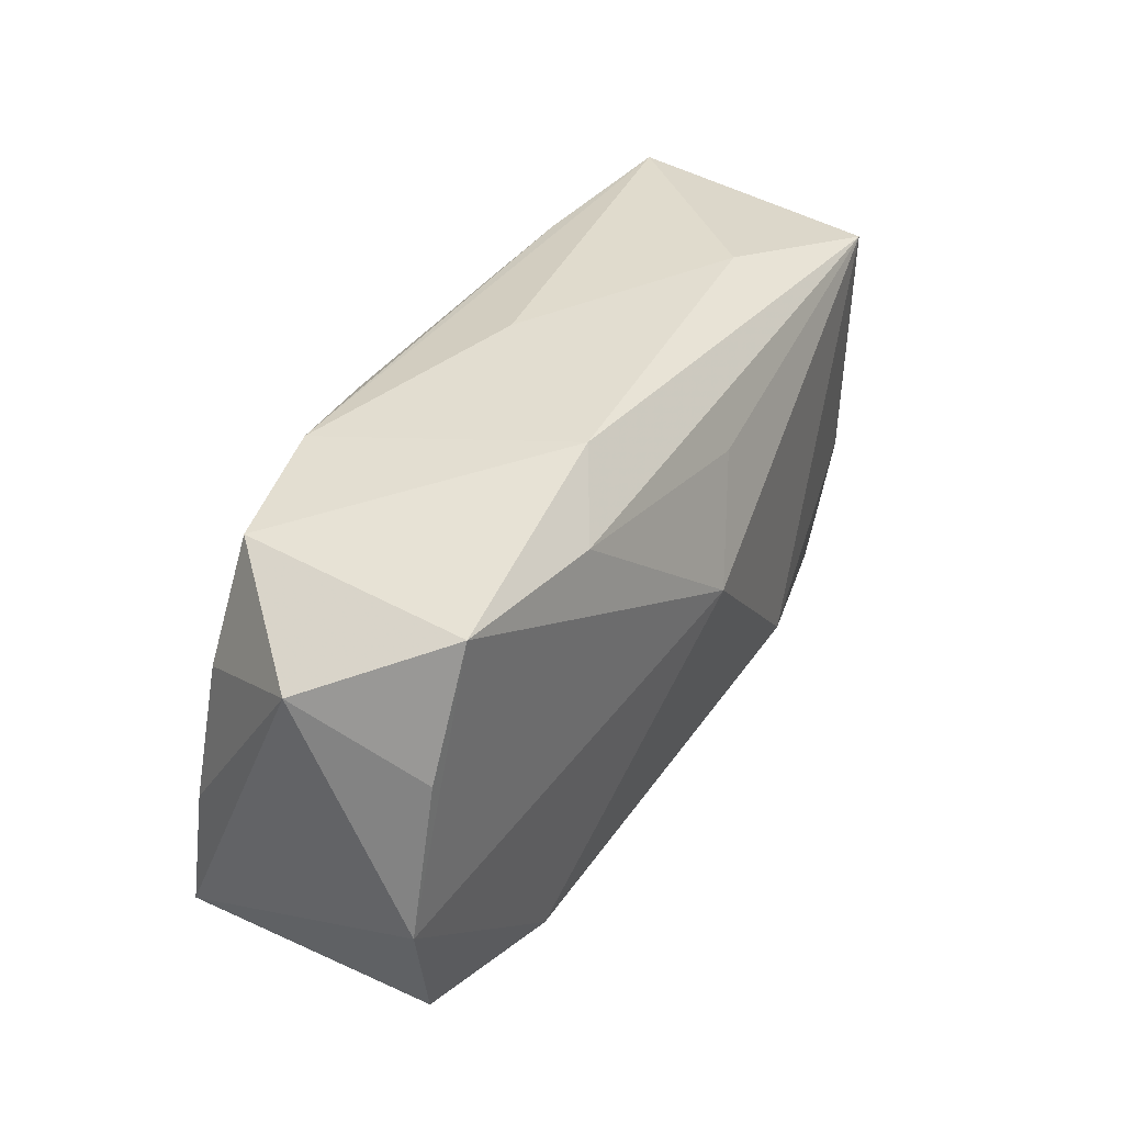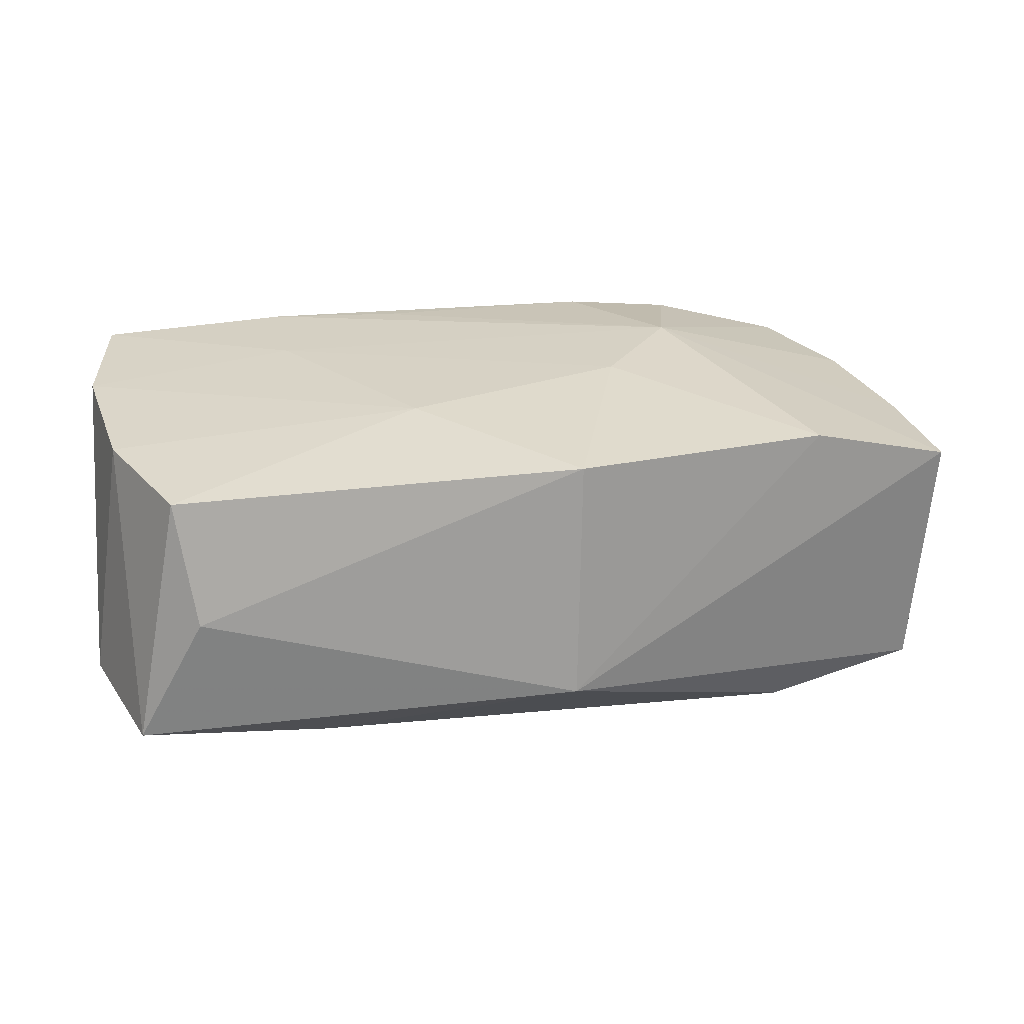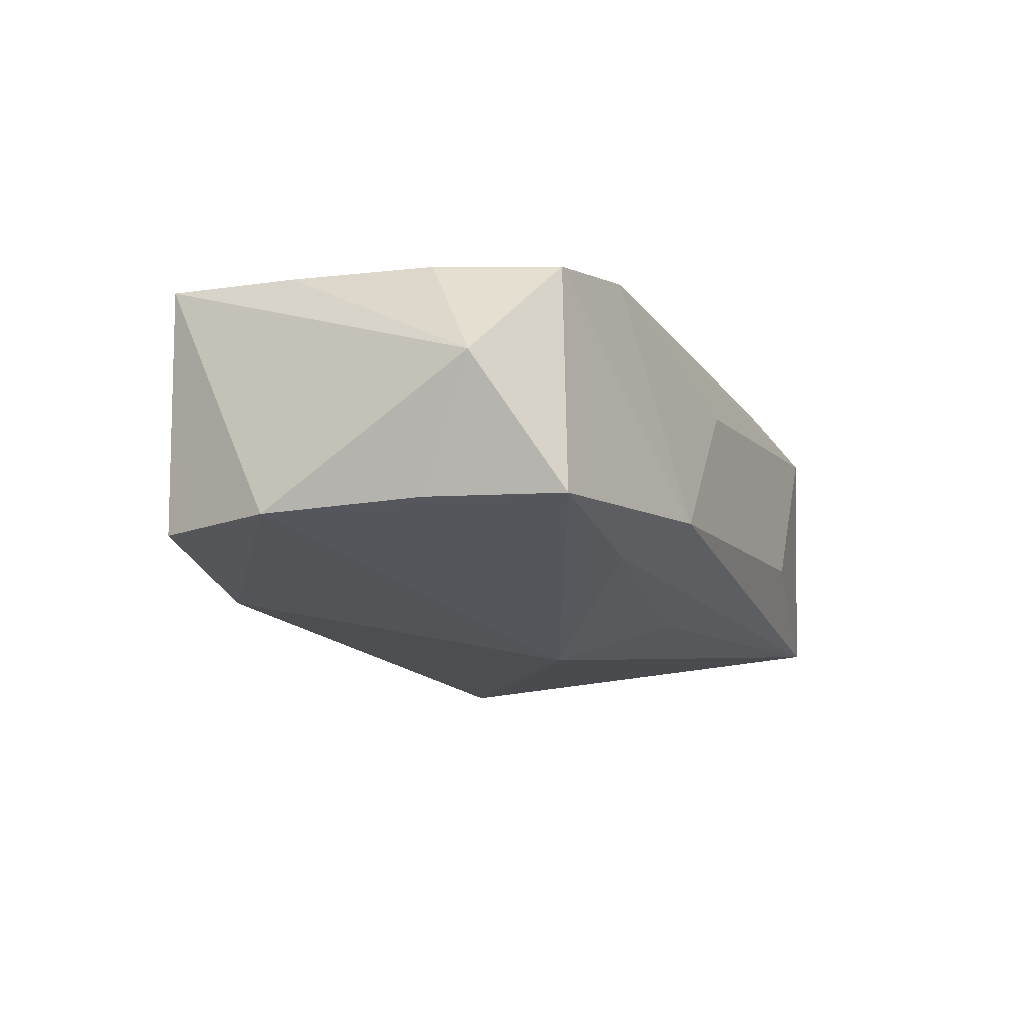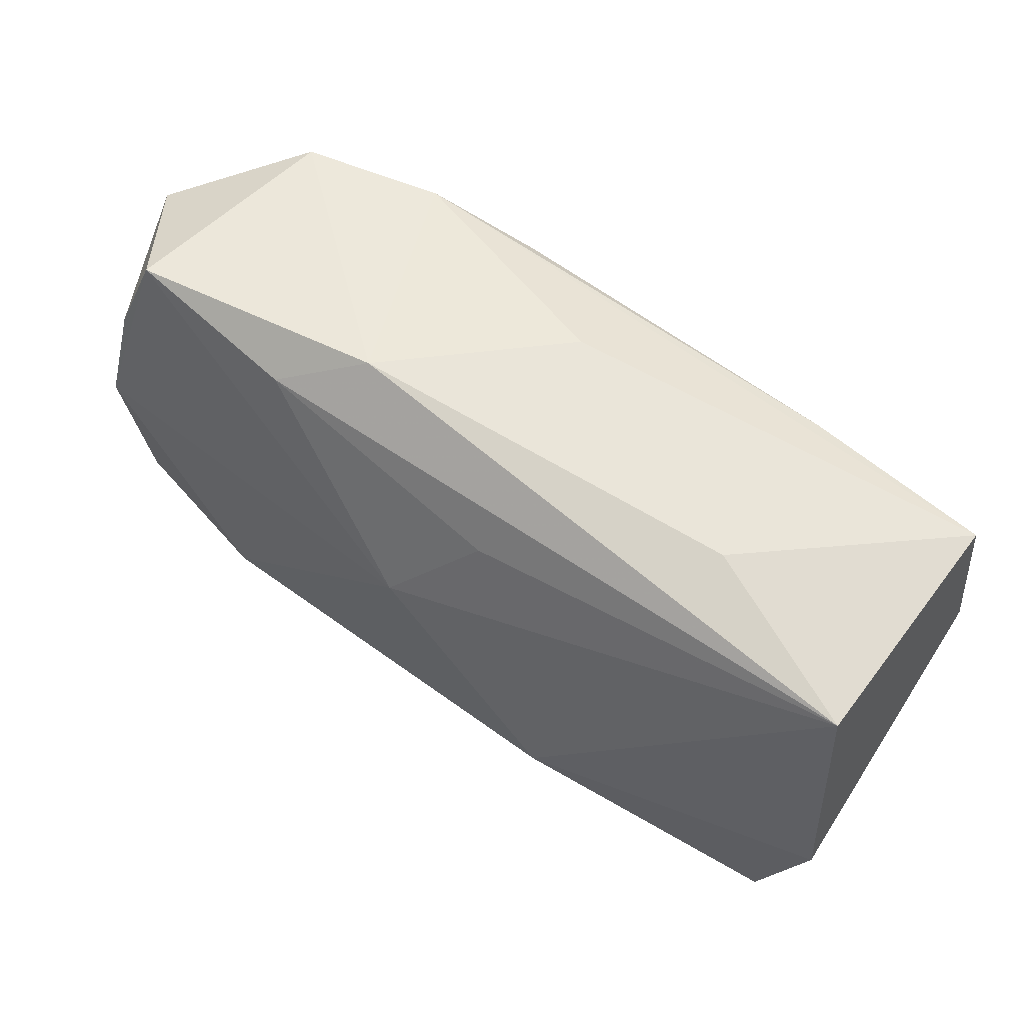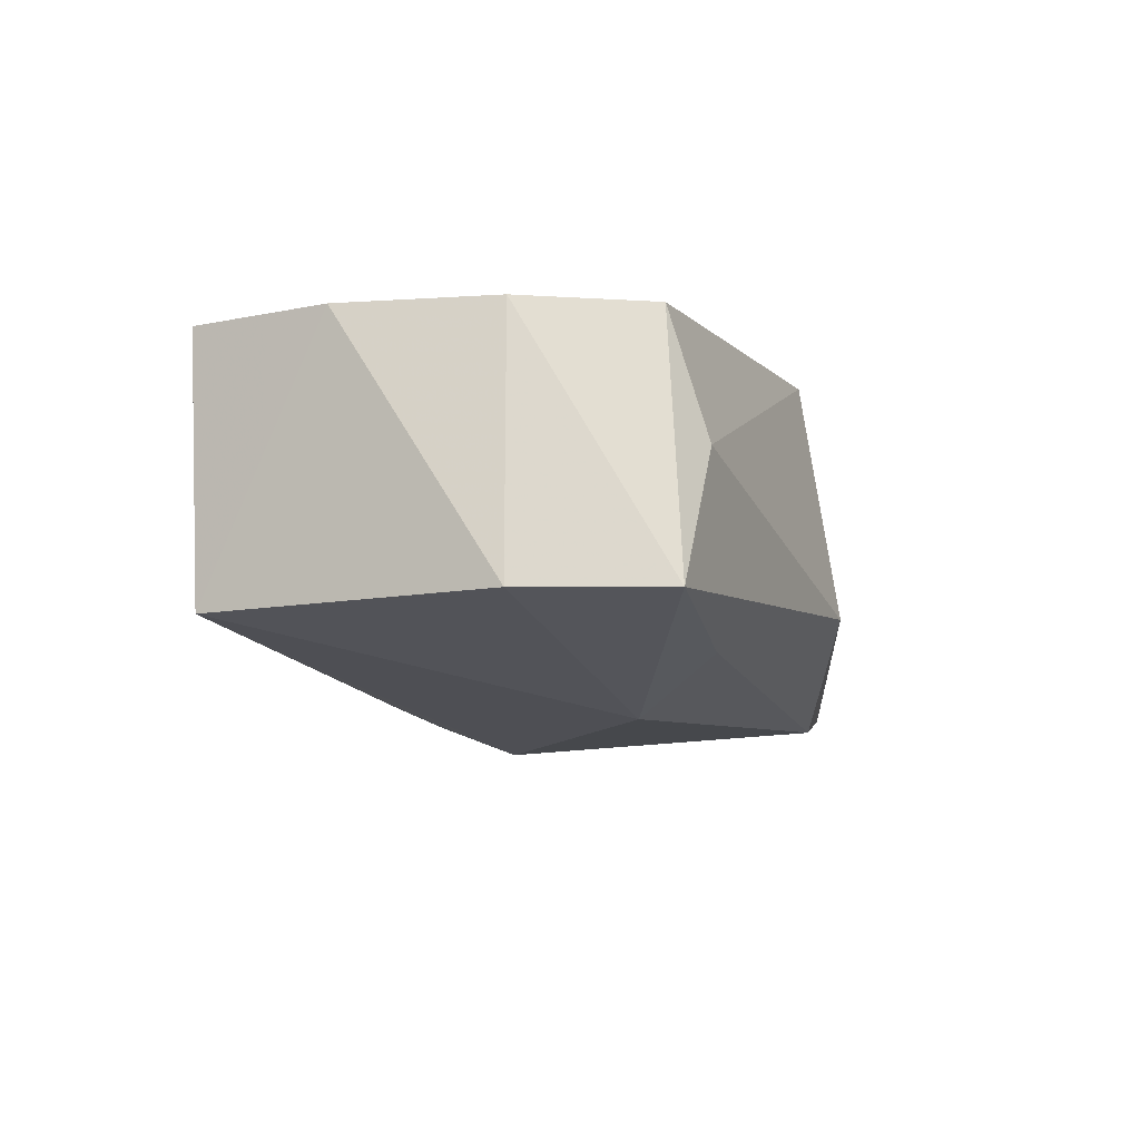
<metadata>
{"format":"obj","ext":"obj","renderer":"f3d","projection":"perspective","resolution":1024,"background":"white","views":[{"elev":43.4,"azim":121.7,"up":"+Y"},{"elev":29.8,"azim":-5.5,"up":"+Z"},{"elev":-18.9,"azim":120.7,"up":"+Z"},{"elev":56.1,"azim":-142.7,"up":"+Y"},{"elev":-8.5,"azim":-66.8,"up":"+Z"}]}
</metadata>
<code>
v -0.03438 -0.02339 -0.008148
v 0.03625 0.01317 -0.01241
v 0.009544 0.02351 -0.008699
v -0.02323 0.0183 -0.003511
v -0.03799 0.0145 0.01329
v -0.03877 0.002459 0.01354
v -0.01832 -0.0201 -0.0109
v 0.008538 0.019 0.01298
v -0.02164 0.01602 0.0139
v 0.009611 -0.001439 0.01522
v 0.003959 -0.02339 -0.006002
v -0.005324 0.01386 -0.01302
v 0.03794 0.001118 0.008434
v 0.004666 -0.01982 0.01452
v -0.01053 0.0157 0.01385
v -0.002159 0.02108 0.005564
v 0.02995 0.02231 0.007691
v -0.01305 -0.01165 -0.0153
v 0.03492 0.01301 0.007893
v 0.03754 -0.01115 -0.01188
v 0.01589 0.007712 0.01482
v -0.0285 -0.02339 0.002901
v 0.03139 0.02347 -0.01244
v 0.03918 -0.01058 0.009474
v -0.03022 -0.02059 0.01331
v -0.02067 0.006589 0.01447
v 0.02666 -0.01381 0.01353
v 0.01647 0.02032 -0.01308
v -0.03817 0.01344 -0.008594
v 0.01821 0.02157 0.01108
v 0.03997 0.00037 -0.01268
v -0.03909 -0.01196 -0.008132
v 0.03914 0.0191 -0.002301
v -0.009058 -0.008392 0.01522
v 0.001743 0.00595 -0.01686
v -0.03581 -0.01055 0.01354
v 0.02429 -0.01422 -0.01395
f 35 18 29
f 29 18 32
f 11 7 37
f 37 7 18
f 35 31 37
f 37 18 35
f 23 31 35
f 4 29 5
f 27 24 21
f 11 24 27
f 1 36 32
f 32 18 1
f 18 7 1
f 1 7 11
f 20 24 11
f 11 37 20
f 31 24 20
f 20 37 31
f 21 30 8
f 5 30 16
f 16 4 5
f 28 23 35
f 29 4 3
f 3 28 29
f 23 28 3
f 4 16 3
f 3 16 30
f 6 26 5
f 32 36 6
f 6 29 32
f 5 29 6
f 22 1 11
f 21 8 15
f 9 30 5
f 9 8 30
f 9 15 8
f 5 26 9
f 9 26 21
f 21 15 9
f 21 24 13
f 13 19 21
f 17 30 21
f 21 19 17
f 17 3 30
f 23 3 17
f 19 13 33
f 23 17 33
f 33 17 19
f 33 24 31
f 33 13 24
f 35 29 12
f 12 28 35
f 29 28 12
f 31 23 2
f 2 33 31
f 23 33 2
f 11 27 14
f 14 22 11
f 34 6 36
f 26 6 34
f 22 14 25
f 36 1 25
f 1 22 25
f 25 34 36
f 14 34 25
f 26 34 10
f 21 26 10
f 10 34 14
f 10 27 21
f 10 14 27

</code>
